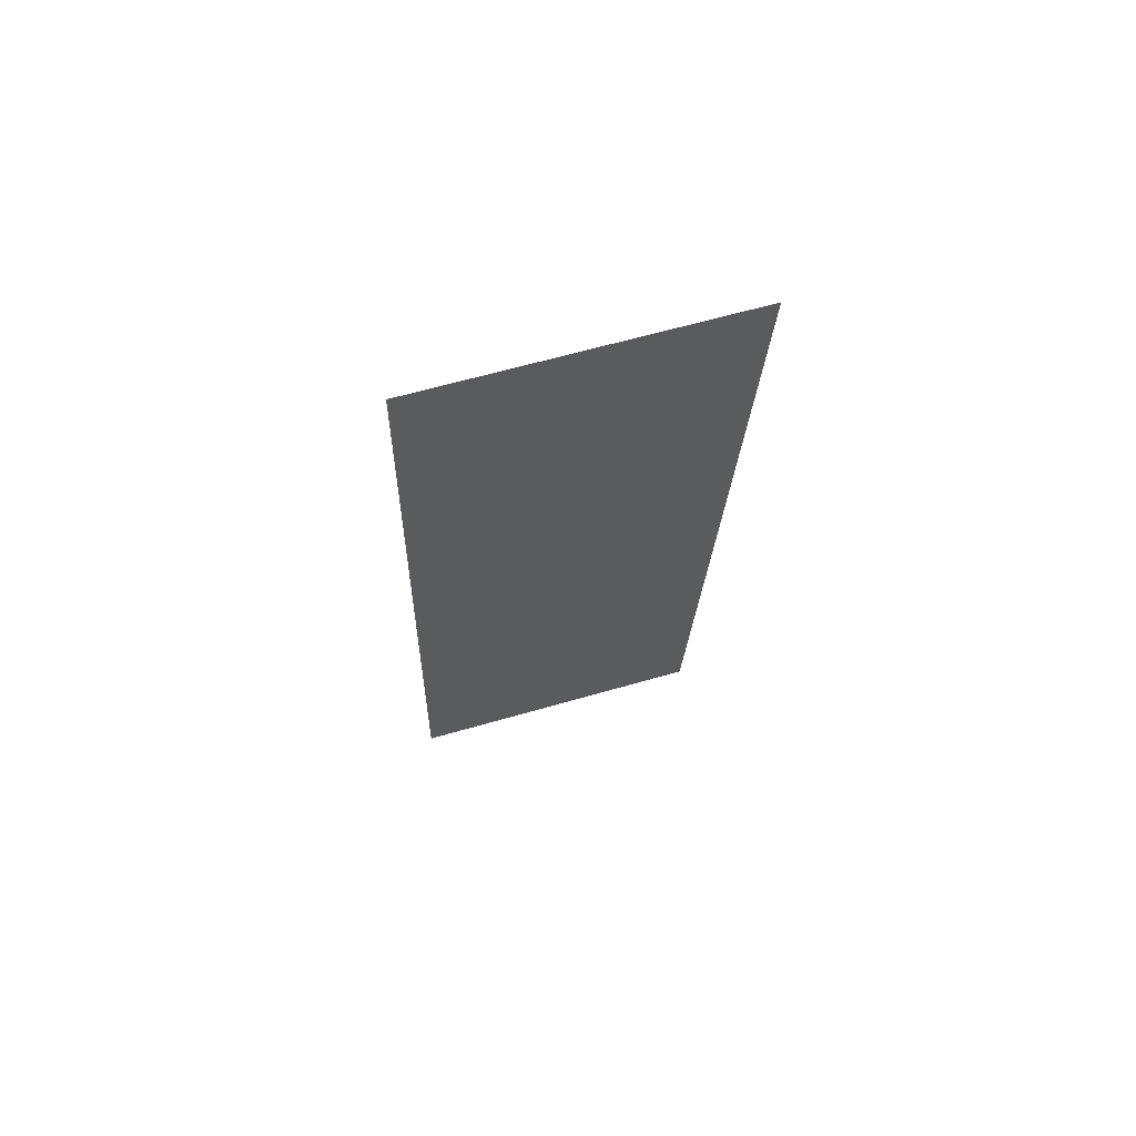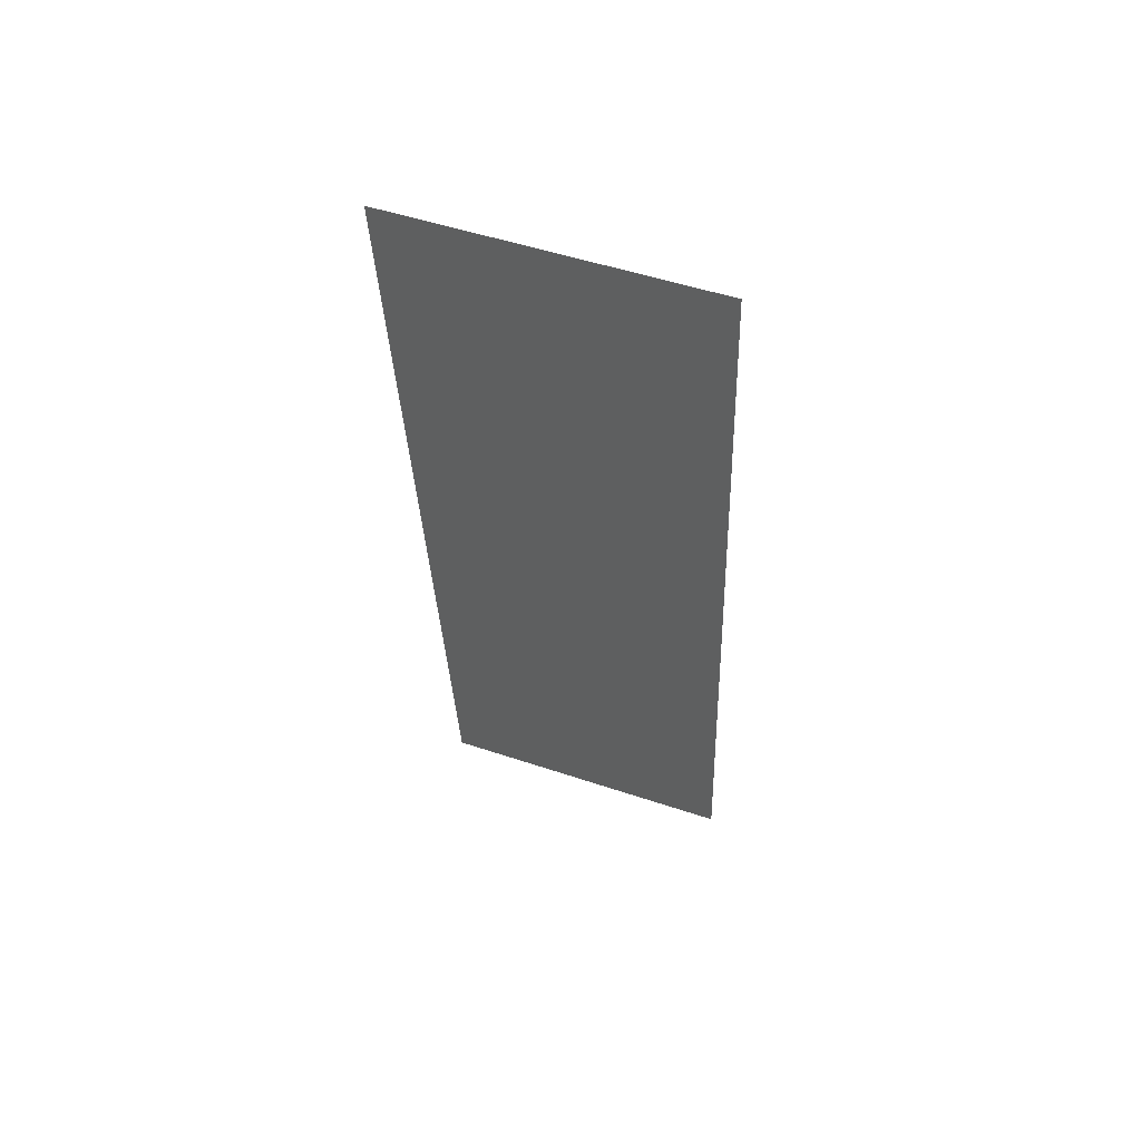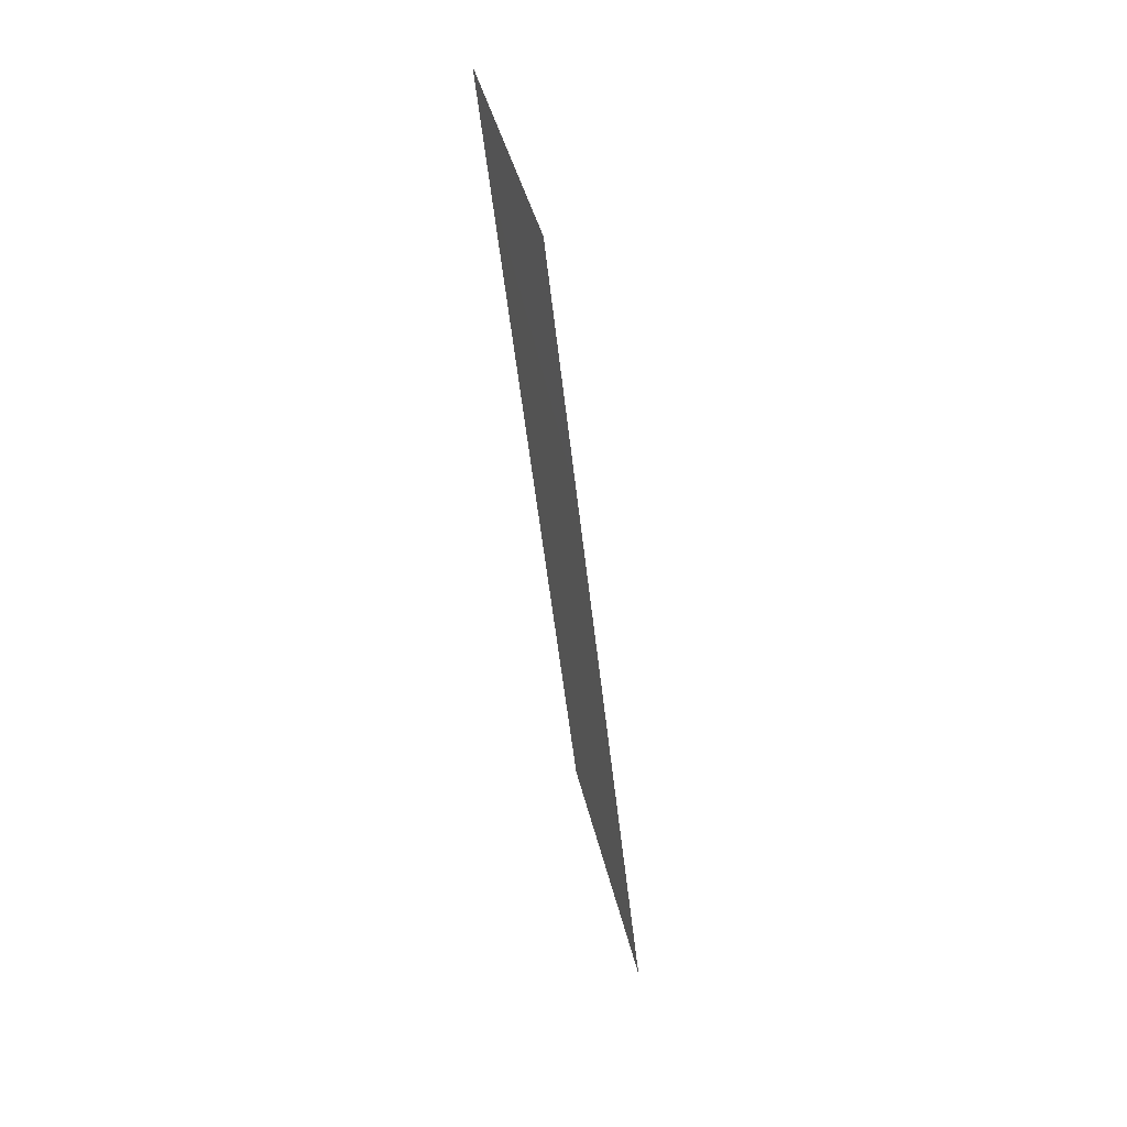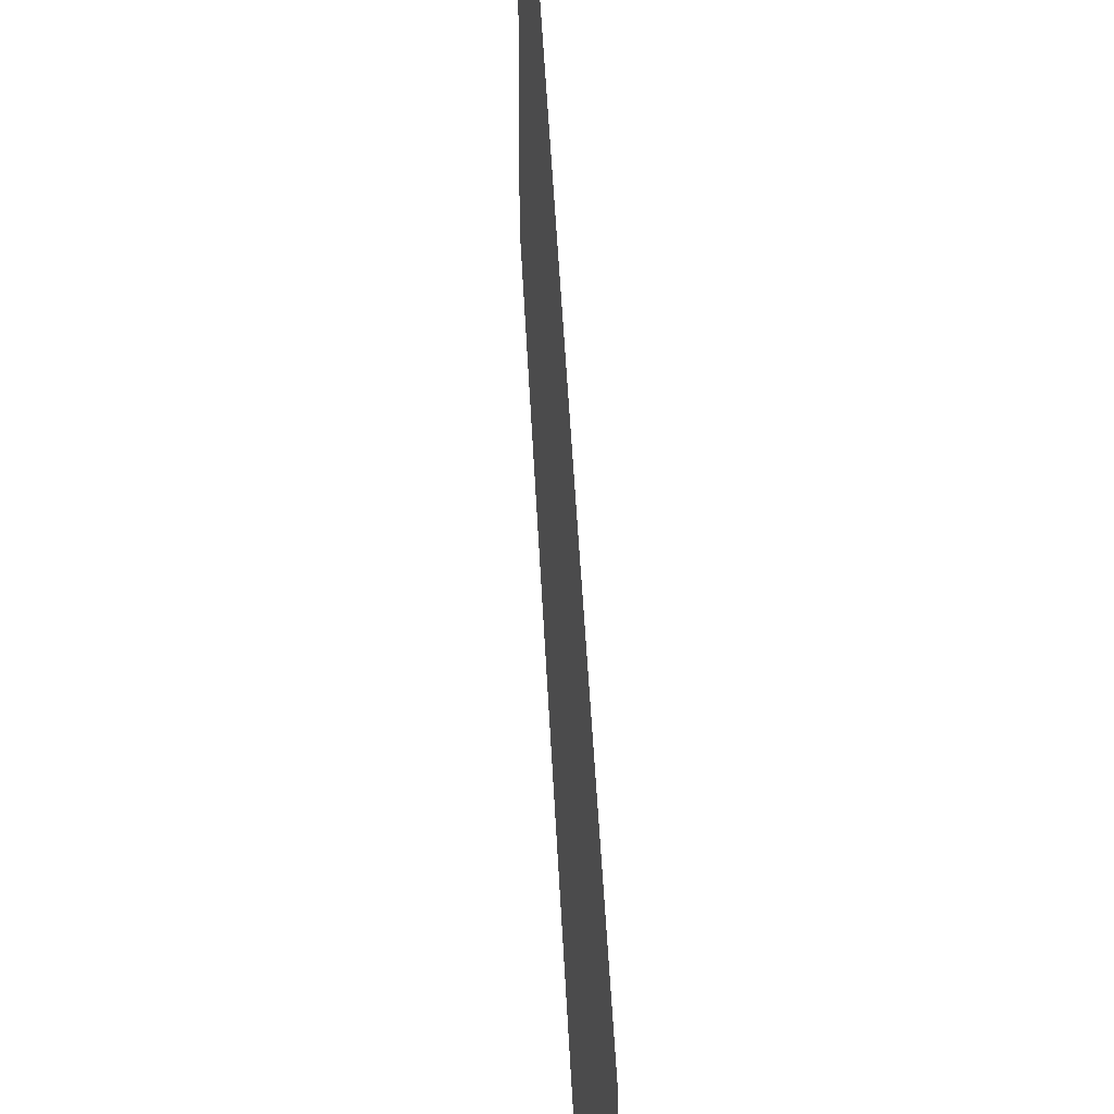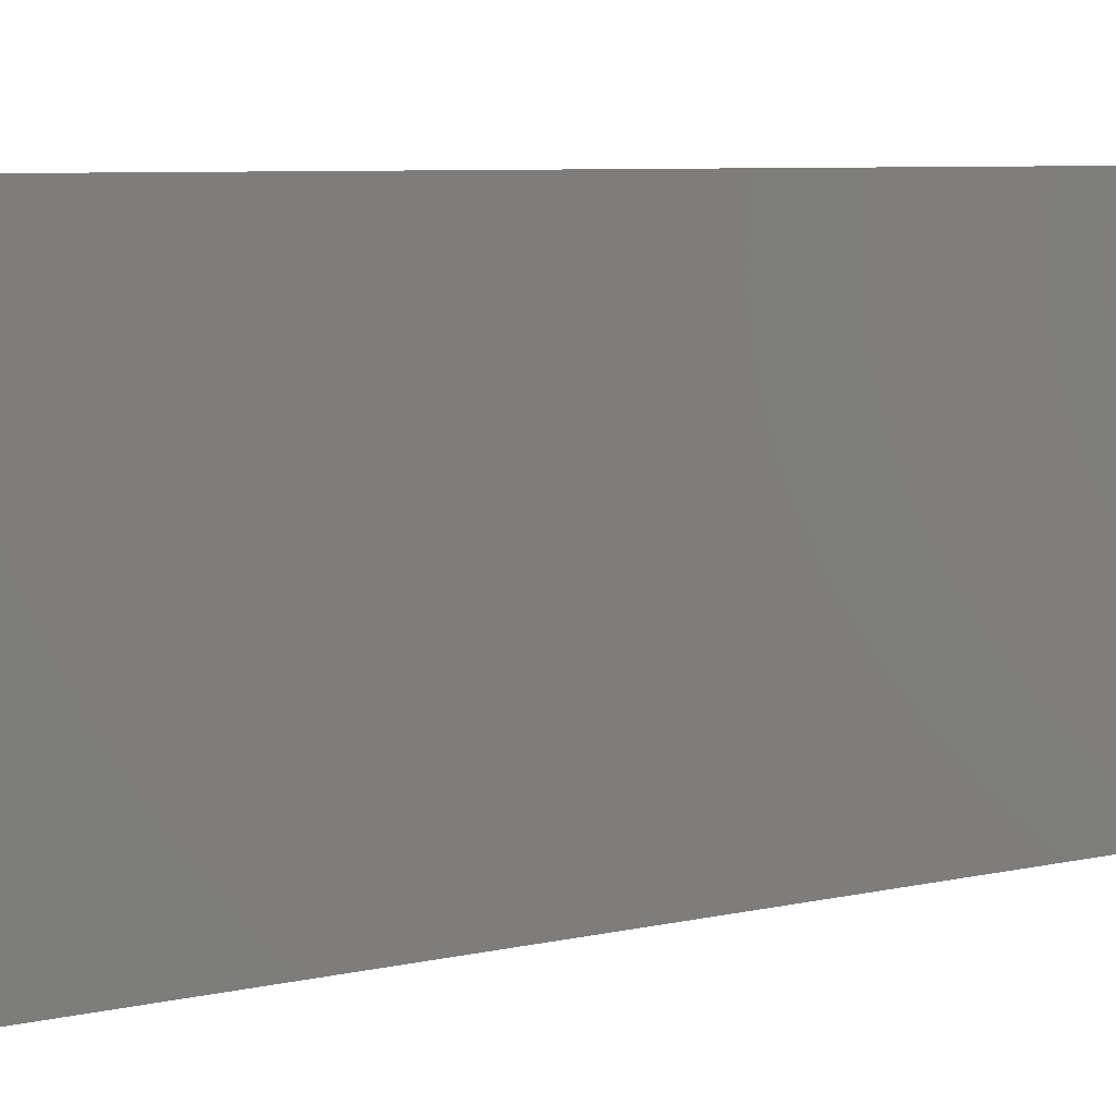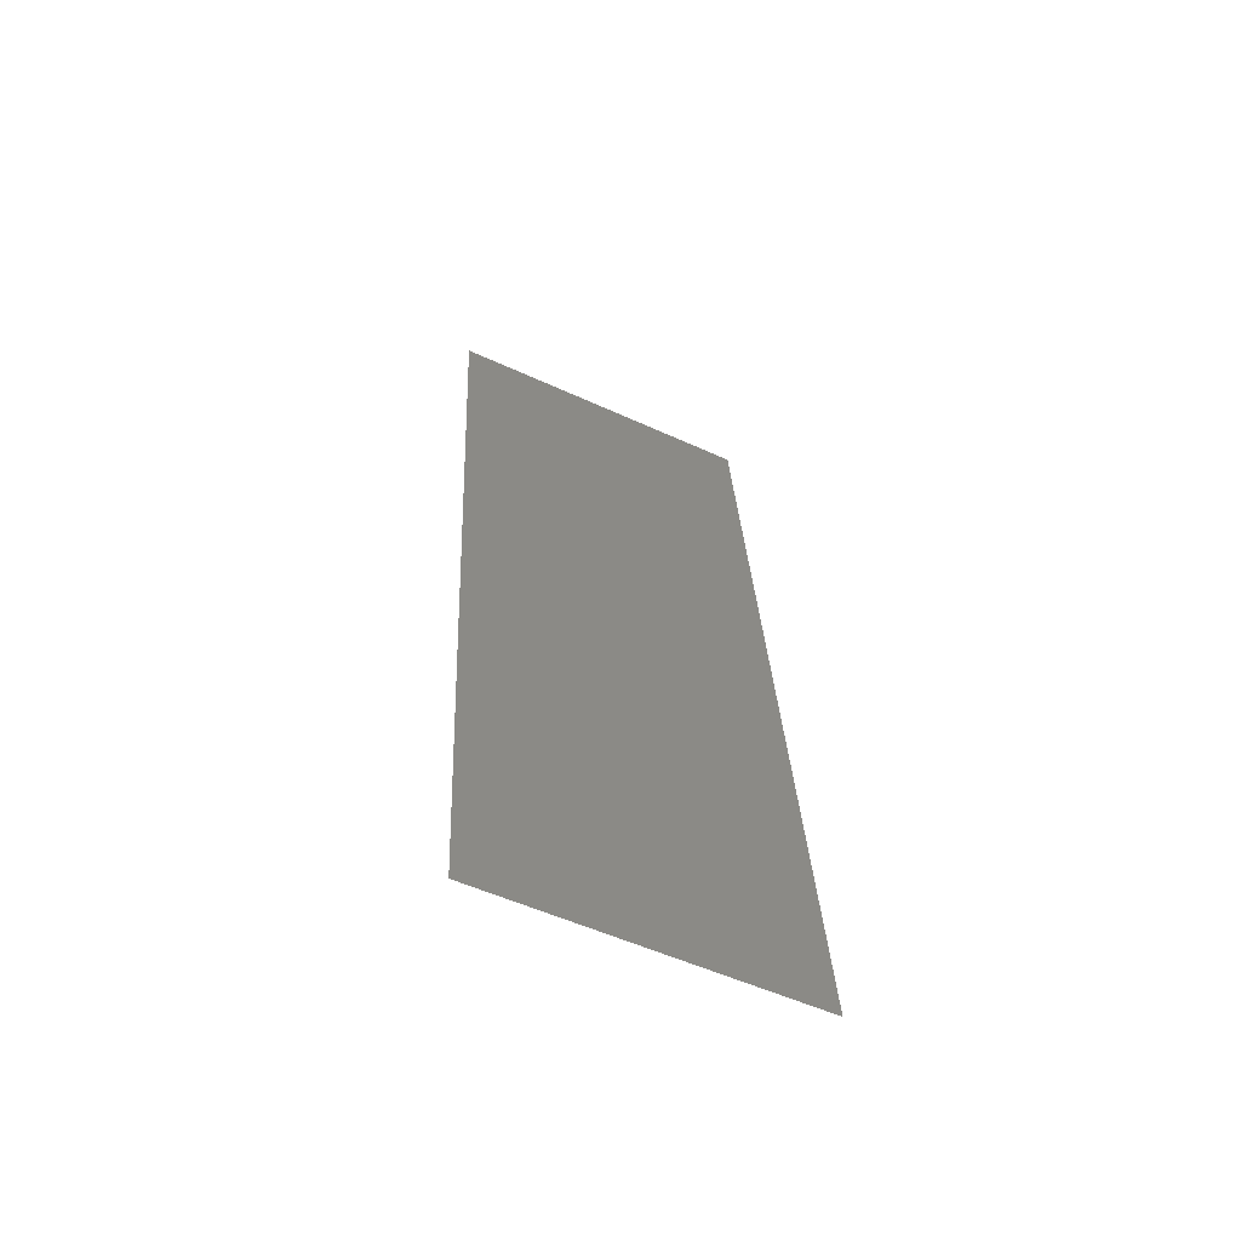
<metadata>
{"format":"stl","ext":"stl","renderer":"f3d","projection":"perspective","resolution":1024,"background":"white","views":[{"elev":63.1,"azim":73.7,"up":"+Y"},{"elev":51.7,"azim":109.9,"up":"+Y"},{"elev":39.2,"azim":167.8,"up":"+Y"},{"elev":38.5,"azim":-8.5,"up":"+Z"},{"elev":5.2,"azim":41.9,"up":"+Z"},{"elev":-54.0,"azim":-116.0,"up":"+Y"}]}
</metadata>
<code>
# stl→obj: 21 verts, 26 faces
v 0.01435 0.05875 0.02
v 0.0134 0.04993 0.01151
v 0.01435 0.05875 0.01
v 0.008 0 0
v 0.008953 0.008812 0.008491
v 0.008 0 0.01
v 0.00927 0.01175 0
v 0.01308 0.047 0.02
v 0.01181 0.03525 0
v 0.01239 0.04063 0.01025
v 0.01118 0.02937 0.01
v 0.01181 0.03525 0.02
v 0.01054 0.0235 0
v 0.009958 0.01811 0.009749
v 0.00927 0.01175 0.02
v 0.01054 0.0235 0.02
v 0.01308 0.047 0
v 0.01435 0.05875 0
v 0.01377 0.05337 0.005
v 0.008 0 0.02
v 0.008582 0.00538 0.015
f 1 2 3
f 4 5 6
f 7 5 4
f 8 2 1
f 9 10 11
f 11 10 12
f 9 11 13
f 12 10 8
f 13 14 7
f 13 11 14
f 15 14 16
f 17 10 9
f 14 11 16
f 16 11 12
f 18 19 17
f 20 21 15
f 17 2 10
f 15 5 14
f 17 19 2
f 15 21 5
f 10 2 8
f 14 5 7
f 3 19 18
f 6 21 20
f 2 19 3
f 5 21 6

</code>
